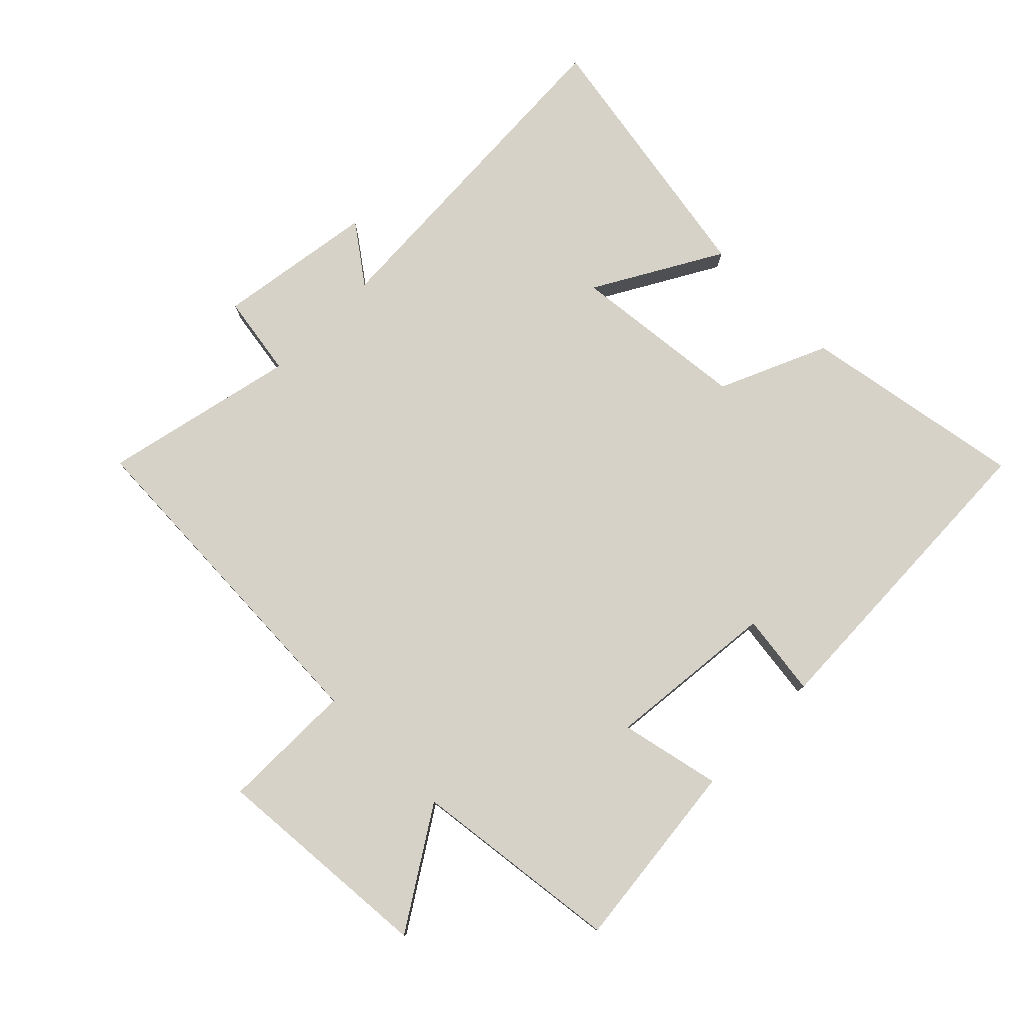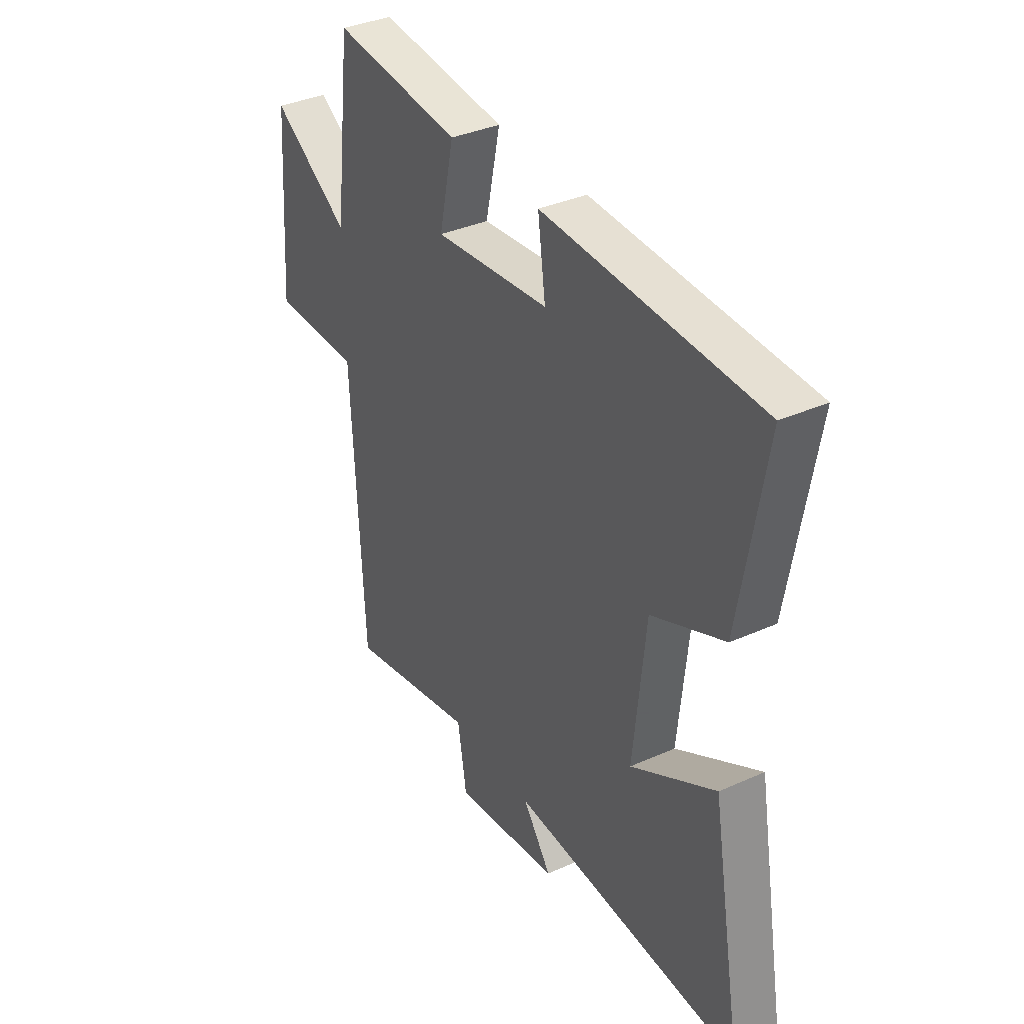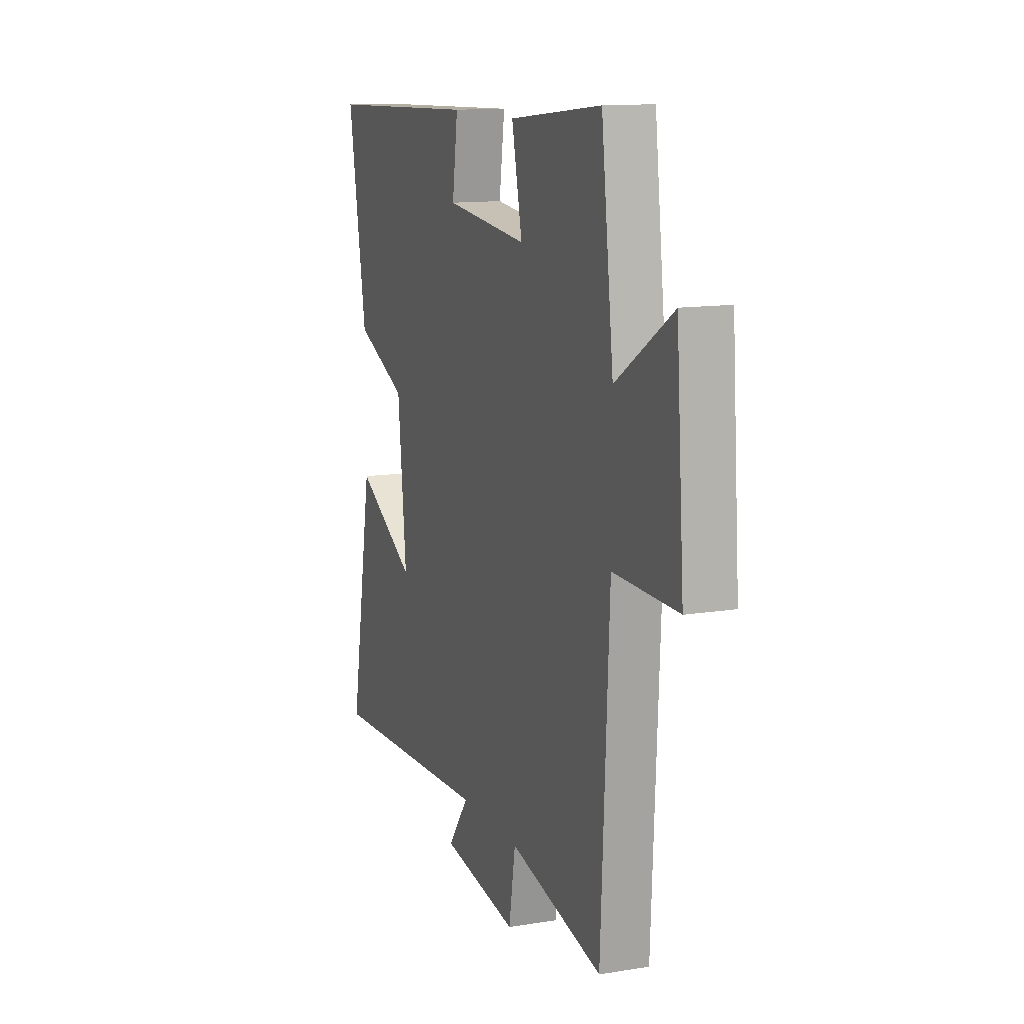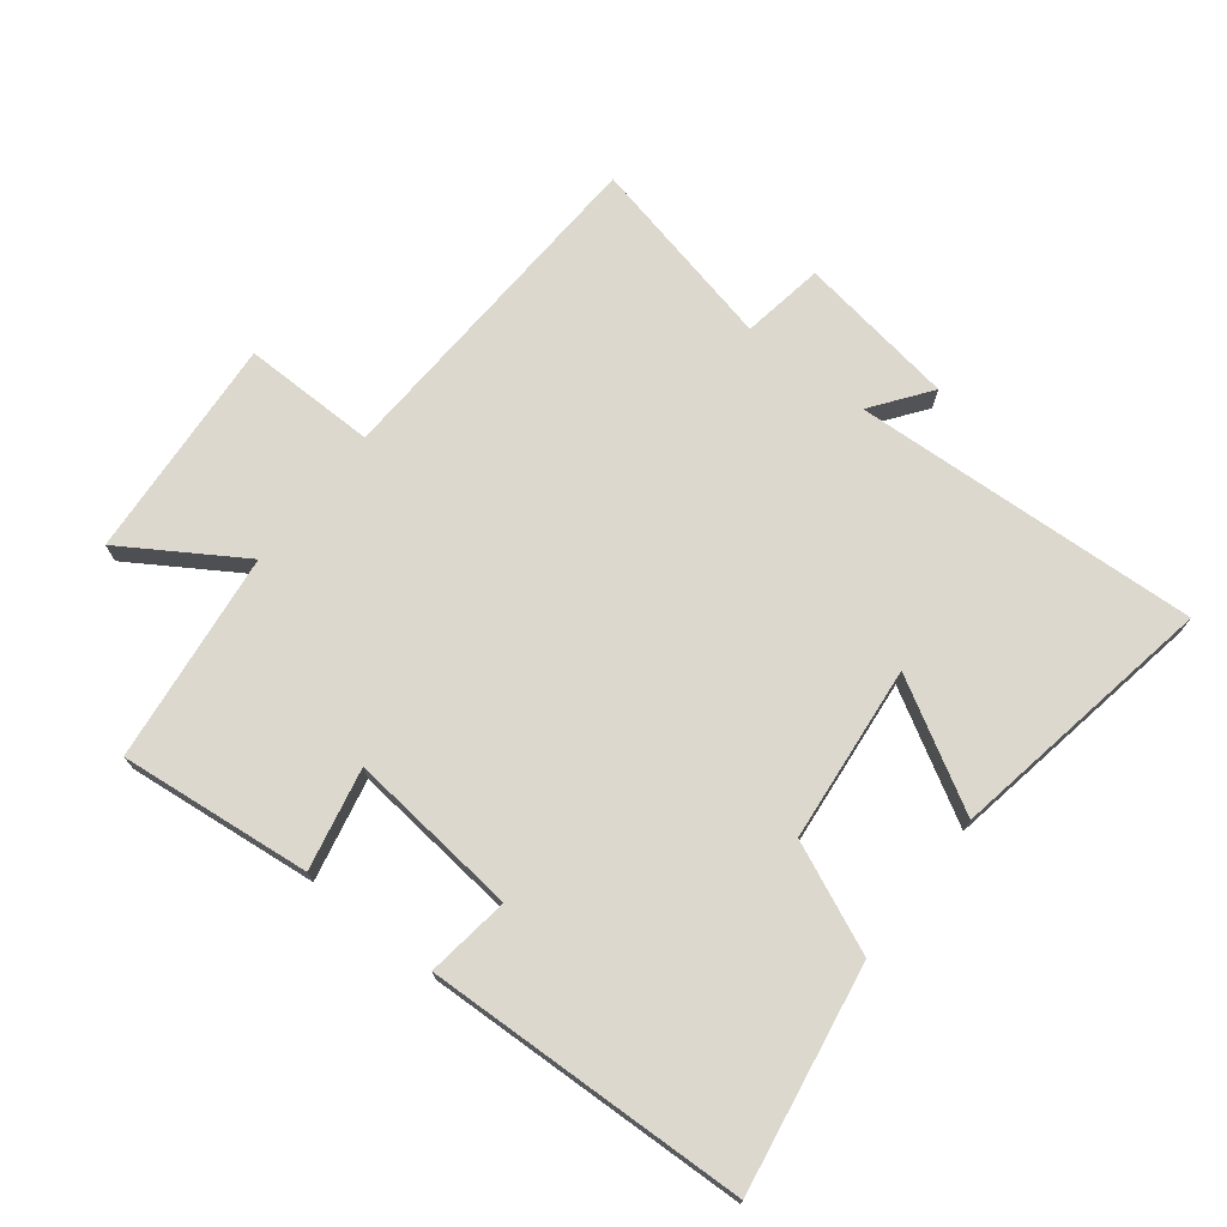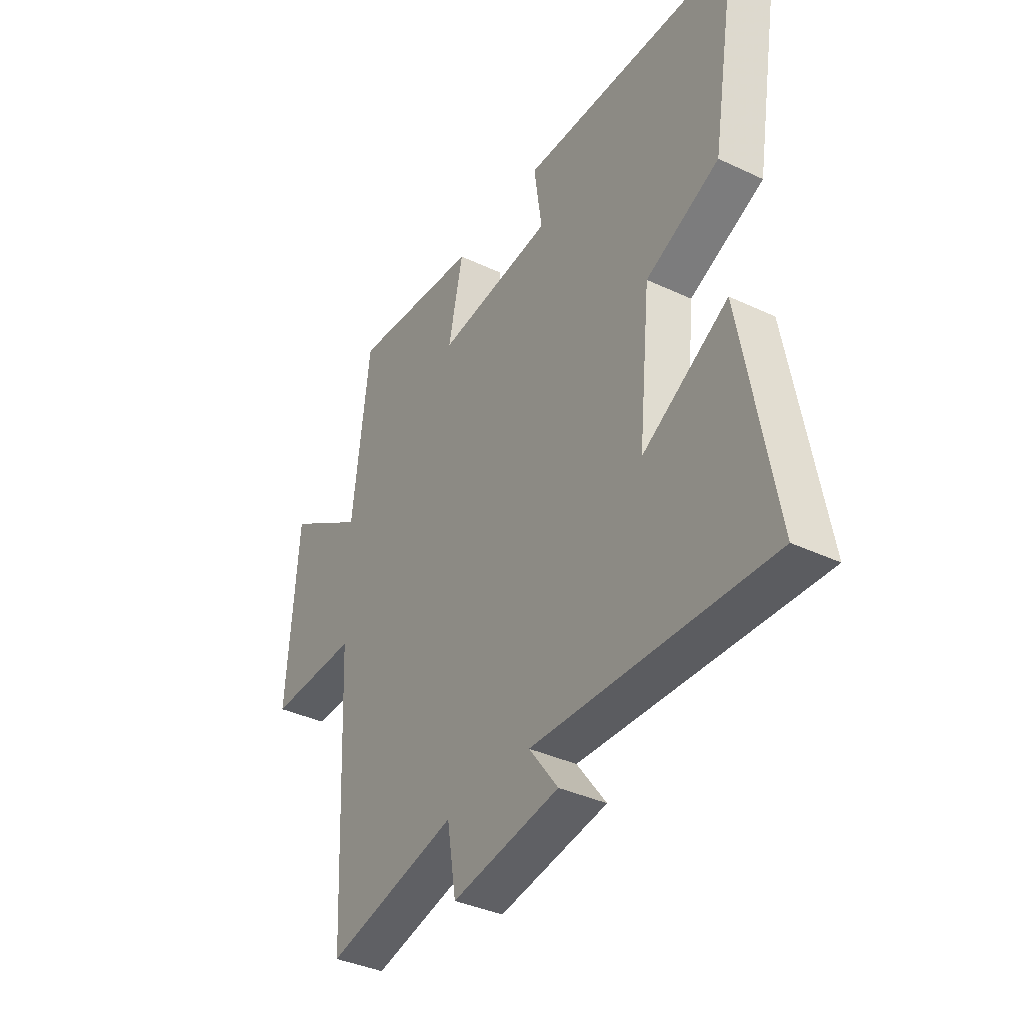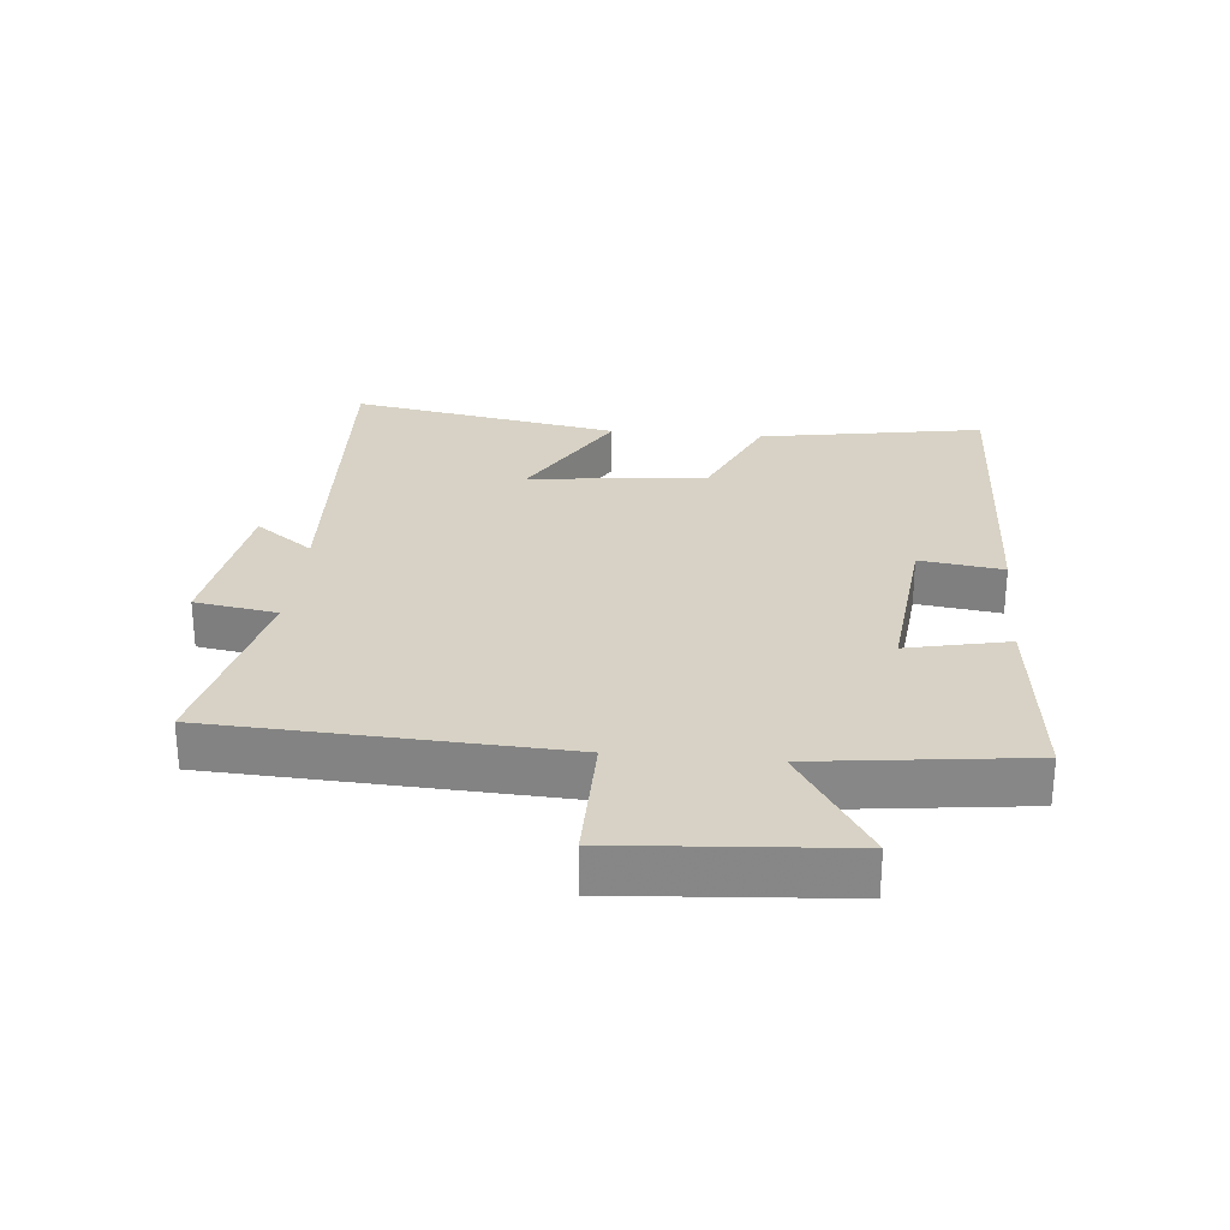
<metadata>
{"format":"obj","ext":"obj","renderer":"f3d","projection":"perspective","resolution":1024,"background":"white","views":[{"elev":78.3,"azim":-45.3,"up":"+Y"},{"elev":36.2,"azim":59.7,"up":"+Z"},{"elev":12.7,"azim":-110.8,"up":"+Z"},{"elev":72.4,"azim":38.0,"up":"+Y"},{"elev":-37.6,"azim":58.9,"up":"+Z"},{"elev":27.6,"azim":-84.7,"up":"+Y"}]}
</metadata>
<code>
v 0.559 0.07 0.482
v 0.5 0.07 0.132
v 0.331 0.07 0.057
v 0.303 0.07 -0.219
v 0.5 0.07 -0.106
v 0.575 0.07 -0.528
v 0.032 0.07 -0.5
v 0.099 0.07 -0.591
v -0.149 0.07 -0.629
v -0.17 0.07 -0.5
v -0.474 0.07 -0.568
v -0.5 0.07 -0.029
v -0.709 0.07 -0.031
v -0.683 0.07 0.319
v -0.5 0.07 0.203
v -0.46 0.07 0.532
v -0.16 0.07 0.5
v -0.194 0.07 0.342
v 0.074 0.07 0.37
v 0.056 0.07 0.5
v 0.559 0 0.482
v 0.5 0 0.132
v 0.331 0 0.057
v 0.303 0 -0.219
v 0.5 0 -0.106
v 0.575 0 -0.528
v 0.032 0 -0.5
v 0.099 0 -0.591
v -0.149 0 -0.629
v -0.17 0 -0.5
v -0.474 0 -0.568
v -0.5 0 -0.029
v -0.709 0 -0.031
v -0.683 0 0.319
v -0.5 0 0.203
v -0.46 0 0.532
v -0.16 0 0.5
v -0.194 0 0.342
v 0.074 0 0.37
v 0.056 0 0.5
f 19 20 1 2
f 18 19 2 3
f 15 16 17 18
f 15 18 3 4
f 12 13 14 15
f 10 11 12 15
f 10 15 4
f 7 8 9 10
f 7 10 4 5
f 5 6 7
f 22 21 40 39
f 23 22 39 38
f 38 37 36 35
f 24 23 38 35
f 35 34 33 32
f 35 32 31 30
f 24 35 30
f 30 29 28 27
f 25 24 30 27
f 27 26 25
f 1 21 22 2
f 2 22 23 3
f 3 23 24 4
f 4 24 25 5
f 5 25 26 6
f 6 26 27 7
f 7 27 28 8
f 8 28 29 9
f 9 29 30 10
f 10 30 31 11
f 11 31 32 12
f 12 32 33 13
f 13 33 34 14
f 14 34 35 15
f 15 35 36 16
f 16 36 37 17
f 17 37 38 18
f 18 38 39 19
f 19 39 40 20
f 20 40 21 1

</code>
